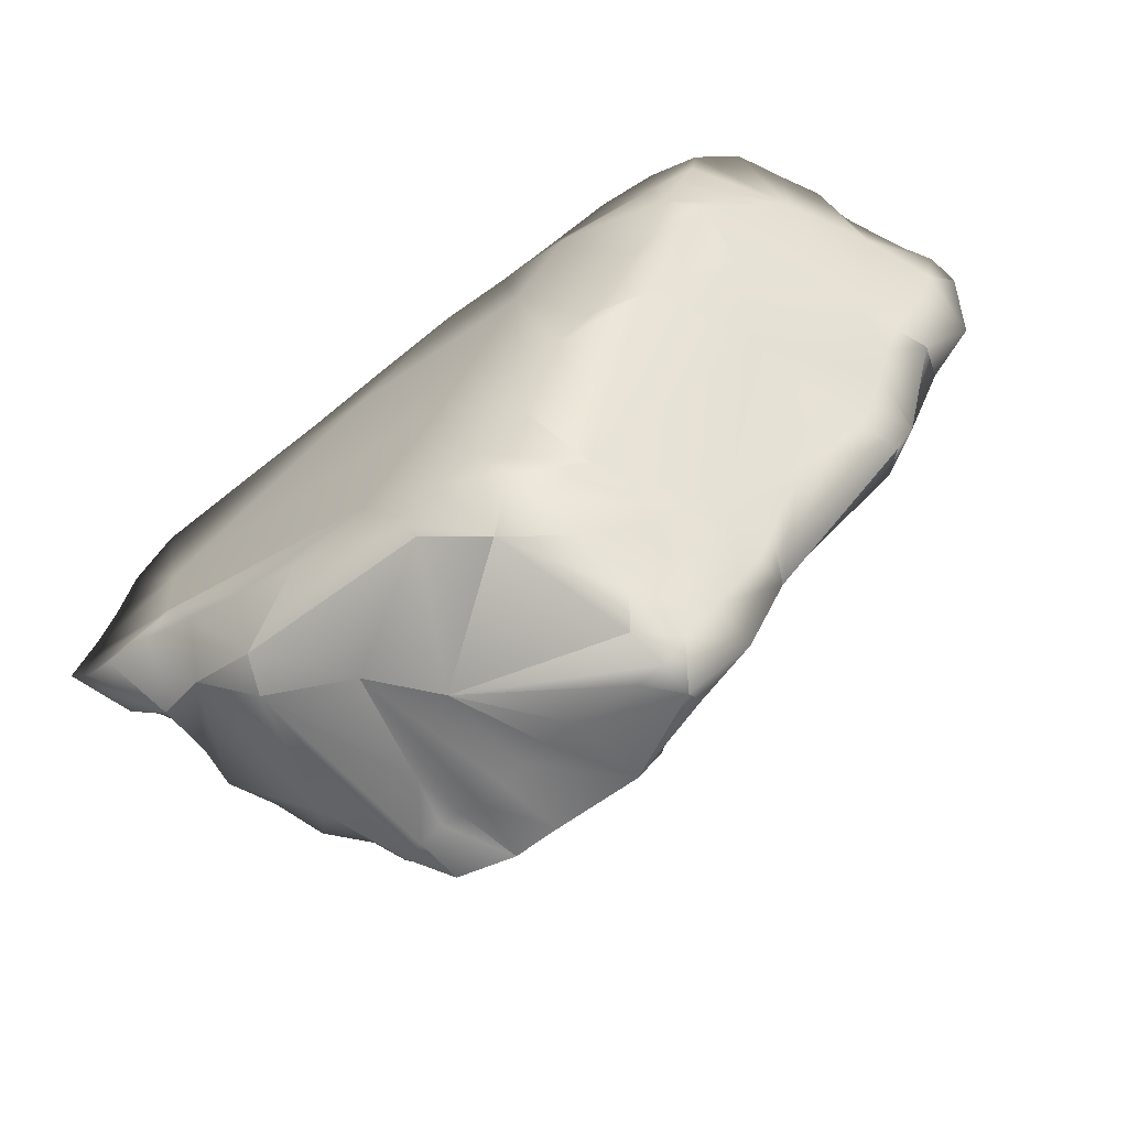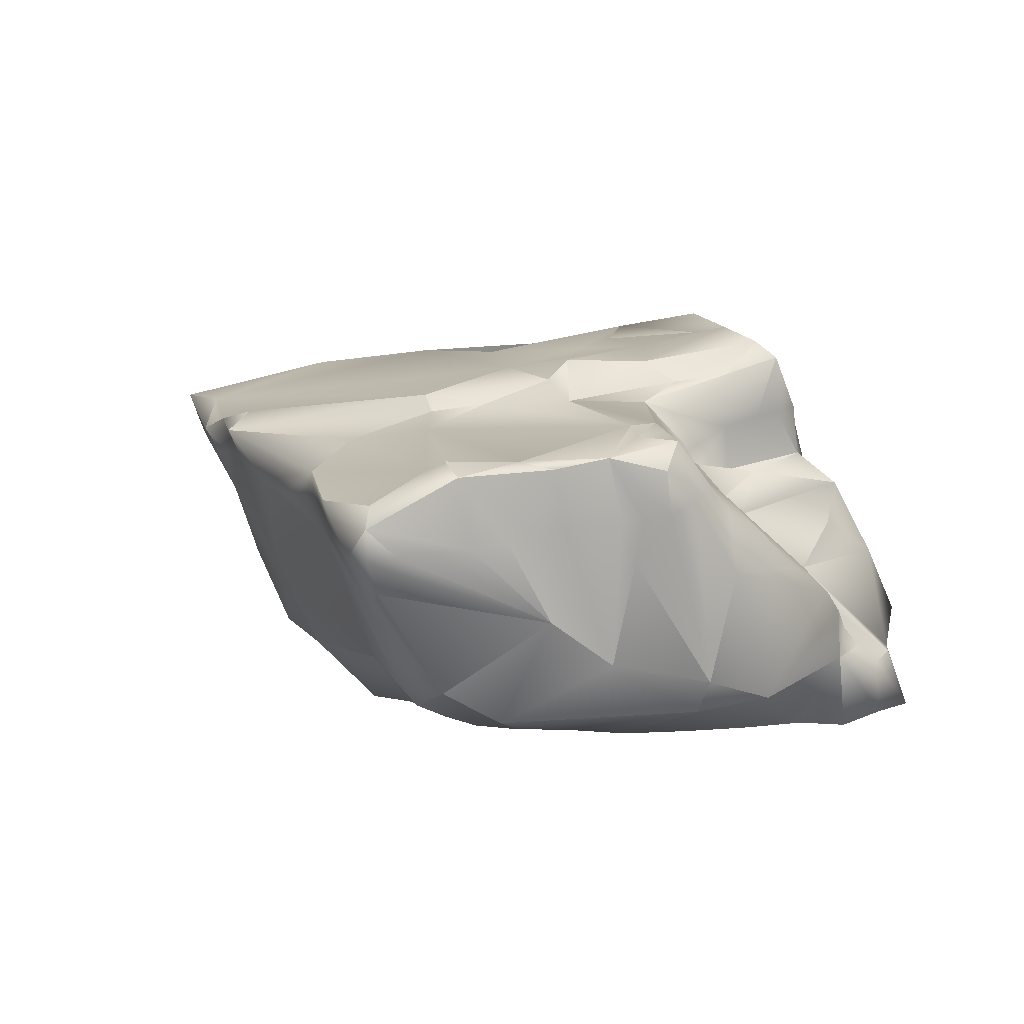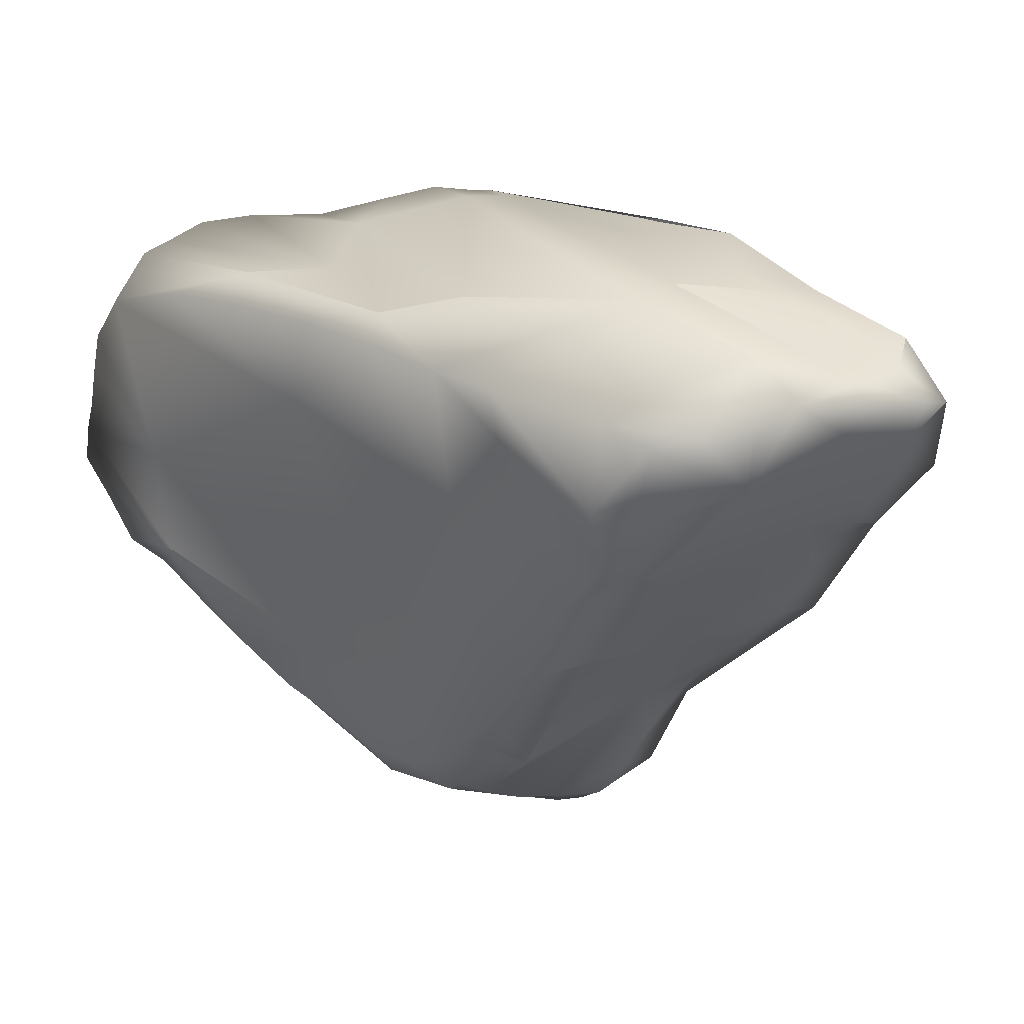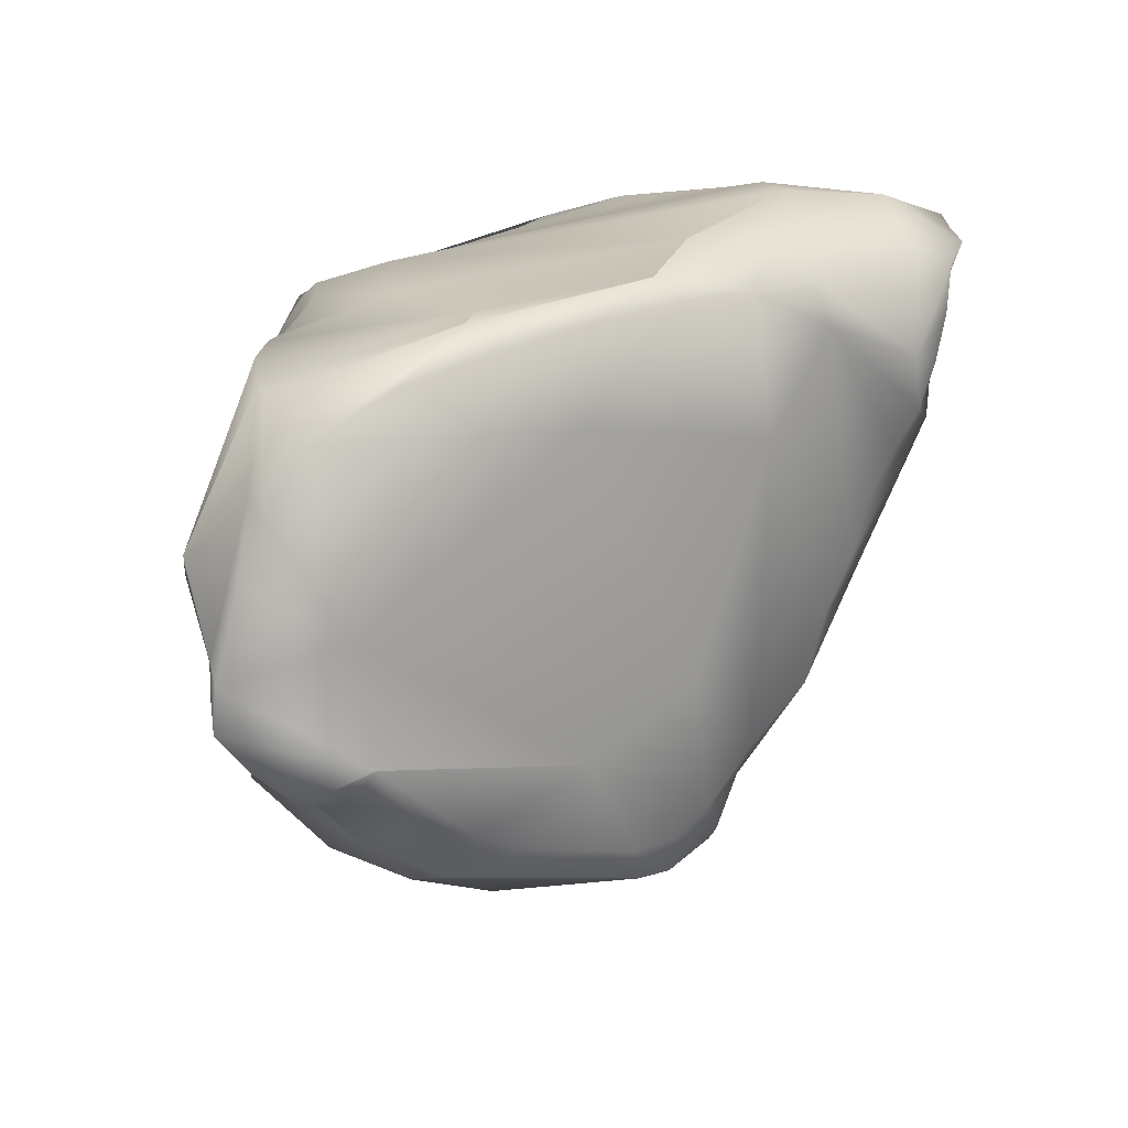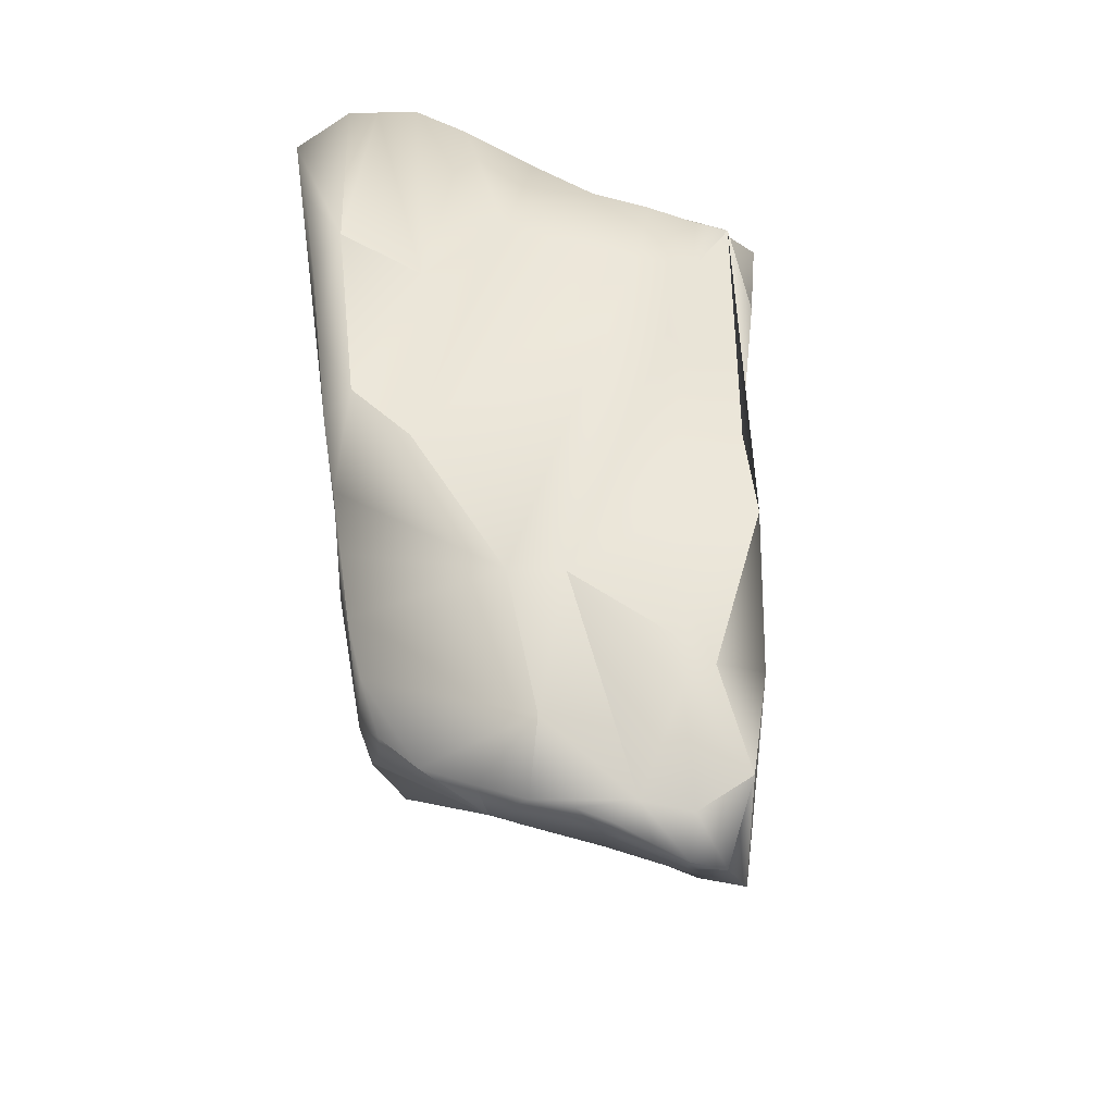
<metadata>
{"format":"obj","ext":"obj","renderer":"f3d","projection":"perspective","resolution":1024,"background":"white","views":[{"elev":-68.6,"azim":37.4,"up":"+Z"},{"elev":10.3,"azim":-172.2,"up":"+Y"},{"elev":34.2,"azim":40.1,"up":"+Z"},{"elev":17.8,"azim":-30.4,"up":"+Z"},{"elev":61.0,"azim":82.9,"up":"+Z"}]}
</metadata>
<code>
v  0.4802 0.3492 -10.33
v  0.5506 0.4931 -10.35
v  0.6117 0.476 -10.25
v  0.4858 0.4972 -10.47
v  0.6805 0.4721 -10.16
v  0.7985 0.4974 -10.01
v  0.9263 0.5392 -9.839
v  0.8038 0.1005 -9.78
v  0.4172 0.4657 -10.61
v  0.3408 0.4196 -10.8
v  0.362 0.5742 -10.85
v  0.2493 0.3876 -10.97
v  1.237 0.2274 -8.677
v  1.208 0.0997 -8.647
v  1.263 0.3084 -8.834
v  0.9866 0.1524 -8.566
v  1.135 -0.0449 -8.671
v  1.232 0.411 -8.687
v  0.1608 0.3893 -11.06
v  0.0561 0.4053 -11.03
v  0.1636 0.5094 -11.06
v  -0.0595 0.4197 -10.99
v  -0.1954 0.4221 -10.95
v  0.1864 0.1909 -10.9
v  0.1322 0.2646 -11
v  0.1617 -0.0002 -10.79
v  0.1072 -0.1466 -10.69
v  -0.06 -0.1547 -10.77
v  -0.4711 0.1458 -10.85
v  -1.46 0.1559 -10.24
v  -1.332 0.2705 -10.36
v  -1.125 0.3008 -10.62
v  -1.37 0.1645 -9.832
v  0.4909 0.616 -10.47
v  0.9841 0.6797 -9.862
v  1.31 0.5348 -9.061
v  1.369 0.5389 -8.905
v  1.121 0.3378 -9.28
v  1.239 0.509 -9.198
v  1.233 0.6127 -9.344
v  1.183 0.5054 -9.308
v  -0.3169 0.4462 -10.9
v  -0.1494 0.684 -10.95
v  -0.4229 0.4652 -10.87
v  0.9921 0.5552 -9.685
v  1.055 0.5388 -9.539
v  1.123 0.5175 -9.404
v  1.113 -0.0113 -8.952
v  1.37 0.7267 -9.105
v  1.051 0.706 -9.704
v  -0.7139 -0.0231 -8.761
v  -1.329 0.1865 -8.832
v  -1.442 0.0279 -8.838
v  -1.748 -0.0906 -9.378
v  -1.182 0.3959 -8.861
v  -1.16 0.5429 -9.029
v  -0.8483 0.2658 -8.74
v  -0.9967 0.5731 -8.8
v  -1.298 0.794 -9.447
v  -1.315 0.7749 -9.517
v  -1.336 0.5853 -9.534
v  -1.363 0.5303 -9.453
v  -1.228 0.8256 -9.358
v  -1.228 0.4091 -10.48
v  -1.09 0.516 -10.55
v  -0.9077 0.7497 -8.791
v  -0.8705 0.902 -8.848
v  -0.981 0.8947 -8.976
v  -0.6711 0.6746 -8.728
v  -0.6512 0.8572 -8.789
v  -0.8516 1.009 -8.883
v  0.5693 0.2872 -8.509
v  -0.3076 0.7721 -8.714
v  0.0412 0.6993 -8.645
v  0.3758 0.893 -8.625
v  0.3524 0.6484 -8.593
v  -1.247 0.7616 -9.596
v  -1.167 0.7493 -9.661
v  -1.24 0.982 -9.584
v  -0.906 0.6315 -9.828
v  -1.046 0.7128 -9.731
v  -0.7281 0.8301 -9.889
v  -0.9386 0.5683 -9.799
v  -0.9182 0.62 -10.02
v  -1.056 0.5398 -9.733
v  -1.153 0.8458 -9.252
v  -1.084 0.8639 -9.122
v  0.6028 0.6034 -8.577
v  0.7792 0.5837 -8.587
v  0.879 0.6815 -8.592
v  0.941 0.5748 -8.597
v  -1.507 0.0511 -10.09
v  -1.402 0.0906 -9.958
v  -1.246 -0.2327 -10.38
v  -1.519 -0.1377 -10.09
v  -1.535 -0.0388 -9.999
v  -1.494 -0.1046 -8.882
v  -1.573 -0.1797 -9.205
v  -1.52 -0.2034 -8.903
v  -1.593 -0.1152 -9.964
v  -1.716 -0.175 -9.803
v  -1.665 -0.1815 -9.964
v  1.43 0.6403 -8.793
v  1.408 0.5338 -8.755
v  1.346 0.4373 -8.739
v  1.285 0.5662 -8.691
v  1.12 0.5728 -8.634
v  1.289 0.3345 -8.695
v  1.195 0.7488 -8.686
v  1.058 -0.2026 -8.682
v  0.0696 -0.2477 -10.61
v  0.2587 -0.0917 -10.5
v  -0.8889 -0.2696 -8.74
v  -1.077 0.5466 -10.42
v  -0.9791 0.5742 -10.7
v  -0.8904 0.5311 -10.76
v  -1.034 -0.1261 -10.58
v  -0.8749 0.6937 -10.76
v  -1.028 0.608 -10.6
v  -0.9001 0.7765 -10.58
v  -1.01 0.6098 -10.48
v  -0.9771 0.6076 -10.35
v  -0.9452 0.617 -10.21
v  -1.056 0.4729 -9.977
v  -0.8061 0.8155 -10.39
v  -0.6684 0.7398 -10.79
v  -0.7946 0.5153 -10.77
v  -0.764 0.353 -10.74
v  -0.7166 0.5182 -10.78
v  -0.5229 0.4907 -10.85
v  -0.6855 -0.0315 -10.75
v  -0.6328 0.5089 -10.82
v  -0.4802 0.7067 -10.87
v  -1.681 -0.3781 -9.987
v  -1.54 -0.4028 -10.12
v  0.8564 -0.3354 -9.056
v  0.7927 -0.344 -9.202
v  0.9114 -0.3146 -8.897
v  0.931 -0.3056 -8.724
v  0.551 -0.3623 -8.685
v  0.7563 -0.3402 -8.679
v  0.7521 -0.3674 -9.014
v  0.8967 -0.2524 -9.261
v  0.7068 -0.3303 -9.333
v  0.6205 -0.3192 -9.482
v  0.3794 -0.3831 -8.87
v  0.5444 -0.3314 -9.677
v  0.6465 -0.2335 -9.748
v  0.4423 -0.3263 -9.875
v  0.1636 -0.3813 -9.21
v  0.3379 -0.3637 -10.09
v  0.1519 -0.3213 -10.3
v  -0.0152 -0.3243 -10.48
v  -0.122 -0.3986 -9.986
v  -0.1488 -0.3322 -10.56
v  -0.4712 -0.3385 -10.23
v  -0.3153 -0.3386 -10.57
v  -0.2634 -0.279 -10.7
v  -0.4839 -0.3469 -10.52
v  -0.9864 -0.252 -10.54
v  -0.7091 -0.3723 -10.45
v  -0.94 -0.3828 -10.35
v  -1.166 -0.3911 -10.24
v  0.3185 -0.3654 -8.71
v  0.5411 0.1123 -8.508
v  0.0878 -0.3694 -8.728
v  -0.1739 -0.3788 -8.725
v  -0.2341 -0.2843 -8.663
v  -0.4952 -0.3751 -8.758
v  -0.5608 -0.3915 -9.084
v  -0.8274 -0.3715 -8.809
v  -1.161 -0.3775 -8.876
v  -1.482 -0.3956 -9.013
v  -1.617 -0.3917 -9.214
v  -1.345 -0.4011 -9.635
v  -1.691 -0.3697 -9.401
v  -1.736 -0.3677 -9.575
v  -1.778 -0.3698 -9.705
v  -1.716 -0.1798 -9.694
v  -1.793 -0.3806 -9.844
v  -1.369 -0.3914 -10.15
v  -1.287 -0.4096 -10.05
v  0.1471 0.8499 -9.941
v  1.194 0.7357 -9.293
v  0.9051 0.7538 -9.82
v  -0.9286 1.019 -9.008
v  -0.7228 0.8201 -10.51
v  0.1062 0.7402 -10.15
v  -0.3529 0.725 -10.82
v  0.0619 0.8952 -8.67
v  -0.4122 0.9843 -9.368
v  -0.5437 1.041 -8.906
v  -0.6841 1.005 -9.403
v  -0.7104 0.9678 -9.664
v  -1.023 1.092 -9.444
v  0.0136 0.6624 -10.68
v  0.4097 0.6926 -10.14
v  0.1126 0.7902 -9.992
v  -0.1345 0.9224 -9.564
v  -1.636 0.1878 -9.537
v  -0.4054 0.98 -9.777
v  -0.4282 0.8305 -9.908
v  -0.0807 0.8052 -9.854
v  0.8395 0.846 -8.772
v  -0.338 0.908 -9.851
v  -1.164 0.548 -9.815
v  -1.489 0.4764 -9.609
v  -0.8768 1.114 -9.059
v  -1.155 1.046 -9.578
v  -0.8926 1.051 -9.27
v  -0.5155 1.004 -9.094
v  -0.7552 0.7882 -10.58
v  -0.8358 0.8891 -9.689
v  -1.035 0.9056 -9.595
v  -1.119 0.3916 -9.932
v  -1.464 0.3237 -9.681
v  0.0008 -0.1184 -8.588
v  0.1651 0.581 -10.98
v  -0.0781 0.7186 -10.81
v  0.8823 -0.0662 -9.395
o ROCK_001
g ROCK_001
f 1 2 3
f 1 4 2
f 1 5 6
f 1 3 5
f 6 7 8
f 1 9 4
f 1 10 9
f 11 10 12
f 13 14 15
f 16 17 14
f 14 13 18
f 19 20 21
f 12 19 21
f 21 22 23
f 20 22 21
f 24 12 10
f 10 1 24
f 25 19 12
f 12 24 25
f 26 27 28
f 29 22 20
f 29 20 19
f 29 23 22
f 26 24 1
f 27 26 1
f 24 26 28
f 30 31 32
f 33 31 30
f 2 4 34
f 4 9 34
f 34 9 10
f 6 5 34
f 5 3 34
f 3 2 34
f 7 6 35
f 15 36 37
f 38 39 36
f 40 39 41
f 42 23 29
f 23 42 43
f 44 42 29
f 7 45 8
f 46 47 38
f 8 45 46
f 41 47 40
f 38 41 39
f 14 17 48
f 38 47 41
f 36 39 40
f 37 36 49
f 47 46 50
f 46 45 50
f 45 7 35
f 51 52 53
f 53 52 54
f 52 55 56
f 57 55 52
f 58 55 57
f 56 55 58
f 59 60 61
f 62 63 59
f 32 31 64
f 32 64 65
f 58 66 56
f 67 68 56
f 56 66 67
f 69 66 58
f 67 66 69
f 69 70 67
f 67 70 71
f 72 73 70
f 70 73 71
f 74 73 72
f 73 74 75
f 72 76 74
f 75 74 76
f 61 77 78
f 61 60 77
f 79 60 59
f 79 77 60
f 78 77 79
f 80 81 82
f 82 81 78
f 83 80 84
f 78 81 85
f 81 80 83
f 86 63 62
f 68 67 71
f 79 87 68
f 56 68 87
f 56 87 86
f 79 86 87
f 79 63 86
f 59 63 79
f 72 88 76
f 89 88 72
f 75 76 88
f 90 88 89
f 72 91 89
f 90 89 91
f 30 92 93
f 92 30 94
f 95 96 92
f 92 96 93
f 51 53 97
f 98 99 97
f 97 53 54
f 93 96 100
f 101 100 102
f 100 96 95
f 95 102 100
f 103 104 37
f 15 37 104
f 104 105 15
f 18 106 107
f 18 105 104
f 104 106 18
f 13 108 18
f 108 13 15
f 15 105 108
f 108 105 18
f 18 107 91
f 91 107 109
f 109 107 106
f 106 104 103
f 110 17 16
f 17 110 48
f 28 27 111
f 111 27 112
f 113 97 99
f 114 64 31
f 114 65 64
f 43 42 44
f 115 116 117
f 116 115 118
f 119 115 32
f 32 65 119
f 115 119 120
f 121 119 65
f 65 114 121
f 120 119 121
f 122 121 114
f 120 121 122
f 83 84 123
f 124 123 122
f 82 84 80
f 122 123 125
f 125 123 84
f 126 127 116
f 116 127 128
f 129 127 126
f 127 129 128
f 130 44 131
f 132 129 126
f 44 130 133
f 133 130 132
f 131 132 130
f 129 132 131
f 134 102 95
f 95 135 134
f 48 136 137
f 48 138 136
f 139 138 48
f 48 110 139
f 140 141 16
f 141 139 110
f 110 16 141
f 142 136 138
f 142 138 139
f 142 139 141
f 143 137 144
f 143 144 145
f 145 144 146
f 143 145 147
f 147 145 146
f 148 147 149
f 149 147 150
f 148 149 151
f 151 149 150
f 112 151 152
f 152 151 150
f 153 111 112
f 112 152 153
f 153 152 154
f 155 28 111
f 111 153 155
f 155 153 156
f 28 155 157
f 157 155 156
f 158 157 159
f 159 157 156
f 160 159 161
f 160 161 162
f 160 162 163
f 164 140 165
f 166 164 165
f 164 166 146
f 167 166 168
f 166 167 150
f 169 167 168
f 167 169 170
f 113 171 169
f 169 171 170
f 172 171 113
f 171 172 170
f 173 172 113
f 113 99 173
f 172 173 170
f 174 173 99
f 99 98 174
f 173 174 175
f 176 174 98
f 174 176 175
f 177 176 98
f 176 177 175
f 178 177 179
f 180 101 102
f 102 134 180
f 180 178 179
f 142 140 164
f 142 141 140
f 146 144 137
f 142 137 136
f 95 181 135
f 94 163 181
f 182 134 135
f 135 181 182
f 182 181 163
f 161 159 156
f 175 177 178
f 162 161 156
f 182 163 162
f 178 180 182
f 182 180 134
f 34 35 6
f 75 71 73
f 183 184 185
f 50 40 47
f 78 79 82
f 68 186 79
f 78 85 61
f 100 101 93
f 146 150 147
f 150 146 166
f 159 160 158
f 131 128 129
f 36 15 38
f 137 143 48
f 168 113 169
f 70 69 72
f 32 94 30
f 163 94 160
f 151 112 148
f 6 8 1
f 18 16 14
f 91 72 18
f 84 82 125
f 44 133 43
f 10 11 34
f 187 188 189
f 190 191 192
f 193 194 195
f 196 188 197
f 197 198 35
f 109 90 91
f 184 199 75
f 56 54 52
f 179 200 33
f 194 201 202
f 202 203 187
f 189 126 187
f 120 118 115
f 75 204 184
f 103 109 106
f 184 183 199
f 203 202 205
f 175 170 173
f 156 182 162
f 196 34 11
f 23 43 21
f 158 160 131
f 28 25 24
f 206 61 85
f 123 124 83
f 54 56 207
f 206 207 61
f 199 183 205
f 201 194 193
f 150 154 152
f 170 175 154
f 94 32 117
f 117 32 115
f 208 195 209
f 193 210 211
f 122 125 120
f 125 212 120
f 52 51 57
f 168 57 51
f 200 179 54
f 98 179 177
f 202 213 194
f 82 79 214
f 215 33 216
f 31 33 114
f 19 25 29
f 29 25 28
f 79 186 208
f 190 192 71
f 165 168 166
f 69 217 165
f 147 148 143
f 46 38 8
f 49 103 37
f 103 49 109
f 203 188 187
f 203 205 183
f 116 118 126
f 126 118 120
f 199 201 193
f 191 193 211
f 43 133 189
f 218 43 196
f 214 79 209
f 79 208 209
f 82 202 125
f 202 82 213
f 192 208 186
f 192 195 208
f 8 112 1
f 1 112 27
f 40 49 36
f 40 50 184
f 35 34 197
f 34 196 197
f 200 216 33
f 200 54 207
f 86 62 56
f 62 207 56
f 189 219 43
f 219 189 188
f 205 201 199
f 201 205 202
f 187 125 202
f 125 187 212
f 12 21 11
f 43 218 21
f 117 160 94
f 131 160 117
f 215 124 33
f 206 215 207
f 35 50 45
f 185 35 183
f 88 90 75
f 90 204 75
f 94 95 92
f 181 95 94
f 220 143 148
f 48 143 220
f 198 183 35
f 183 198 203
f 150 170 154
f 170 150 167
f 175 182 156
f 178 182 175
f 72 16 18
f 165 72 69
f 220 148 8
f 112 8 148
f 199 191 190
f 191 199 193
f 175 156 154
f 154 156 153
f 109 49 204
f 204 90 109
f 195 210 193
f 210 195 192
f 179 98 54
f 97 54 98
f 126 133 132
f 133 126 189
f 206 83 124
f 124 215 206
f 219 196 43
f 196 219 188
f 97 113 51
f 168 51 113
f 209 194 213
f 209 195 194
f 200 207 216
f 215 216 207
f 184 204 49
f 49 40 184
f 48 15 14
f 15 48 38
f 58 57 69
f 57 217 69
f 71 186 68
f 186 71 192
f 11 21 218
f 11 218 196
f 185 184 50
f 50 35 185
f 198 188 203
f 188 198 197
f 33 93 101
f 93 33 30
f 16 72 165
f 16 165 140
f 213 214 209
f 213 82 214
f 114 33 124
f 122 114 124
f 126 212 187
f 120 212 126
f 128 131 117
f 128 117 116
f 131 29 158
f 29 131 44
f 71 75 190
f 190 75 199
f 179 101 180
f 33 101 179
f 192 191 211
f 192 211 210
f 38 220 8
f 38 48 220
f 217 57 168
f 217 168 165
f 83 85 81
f 83 206 85
f 158 29 28
f 157 158 28
f 164 146 142
f 137 142 146
f 61 62 59
f 62 61 207

</code>
